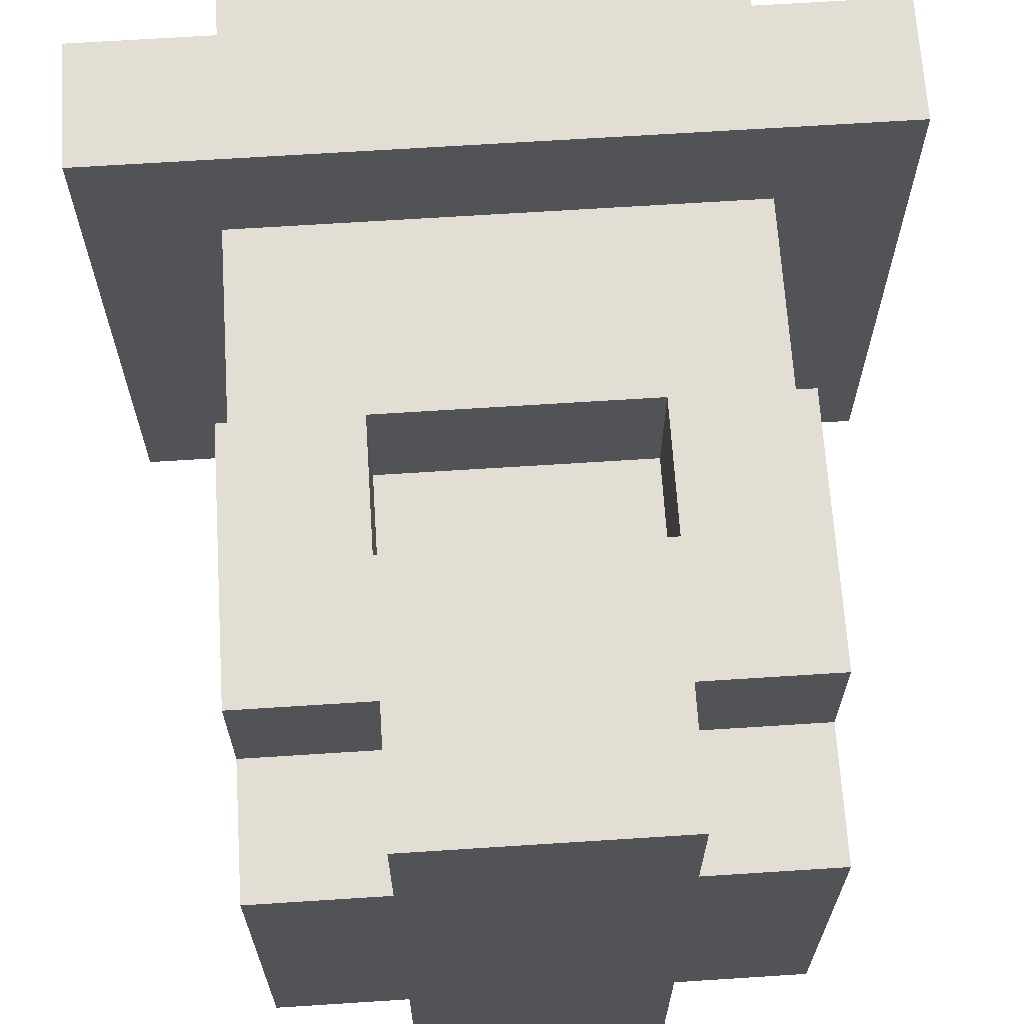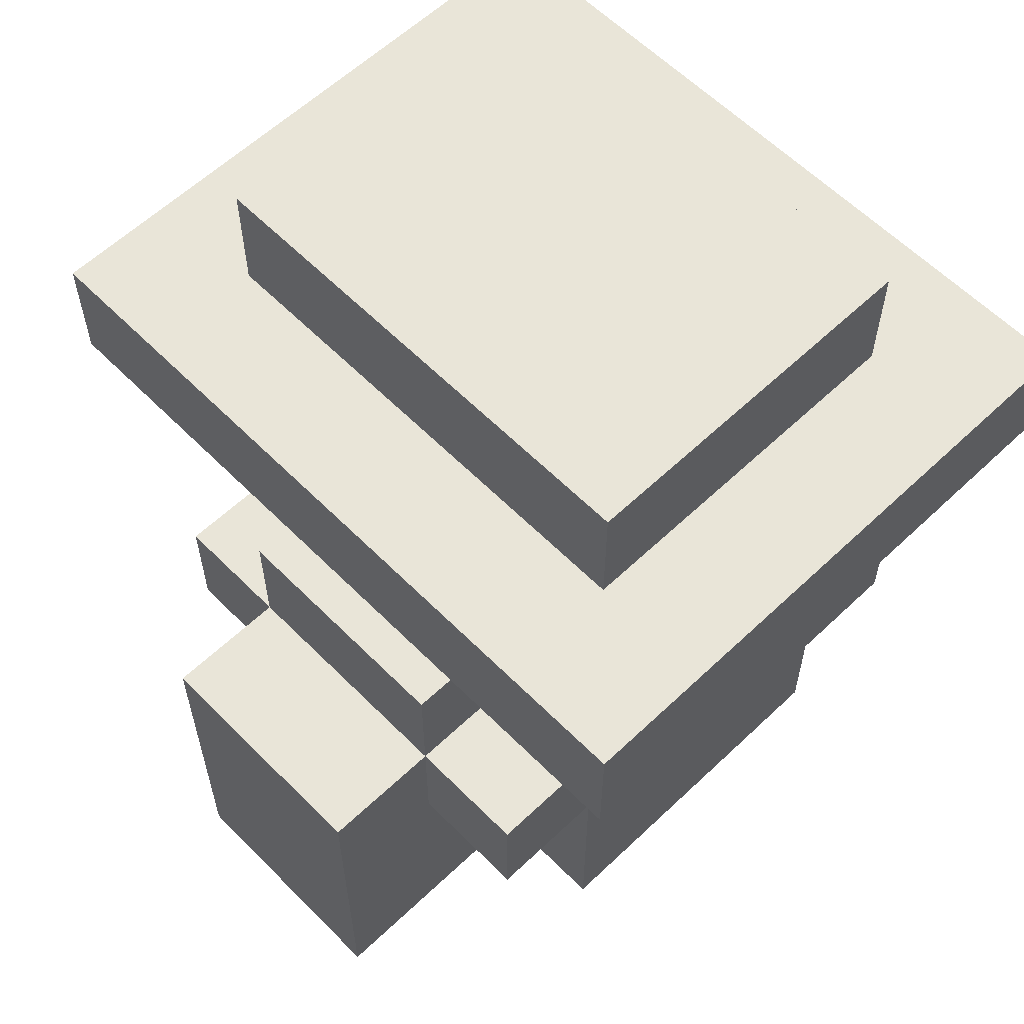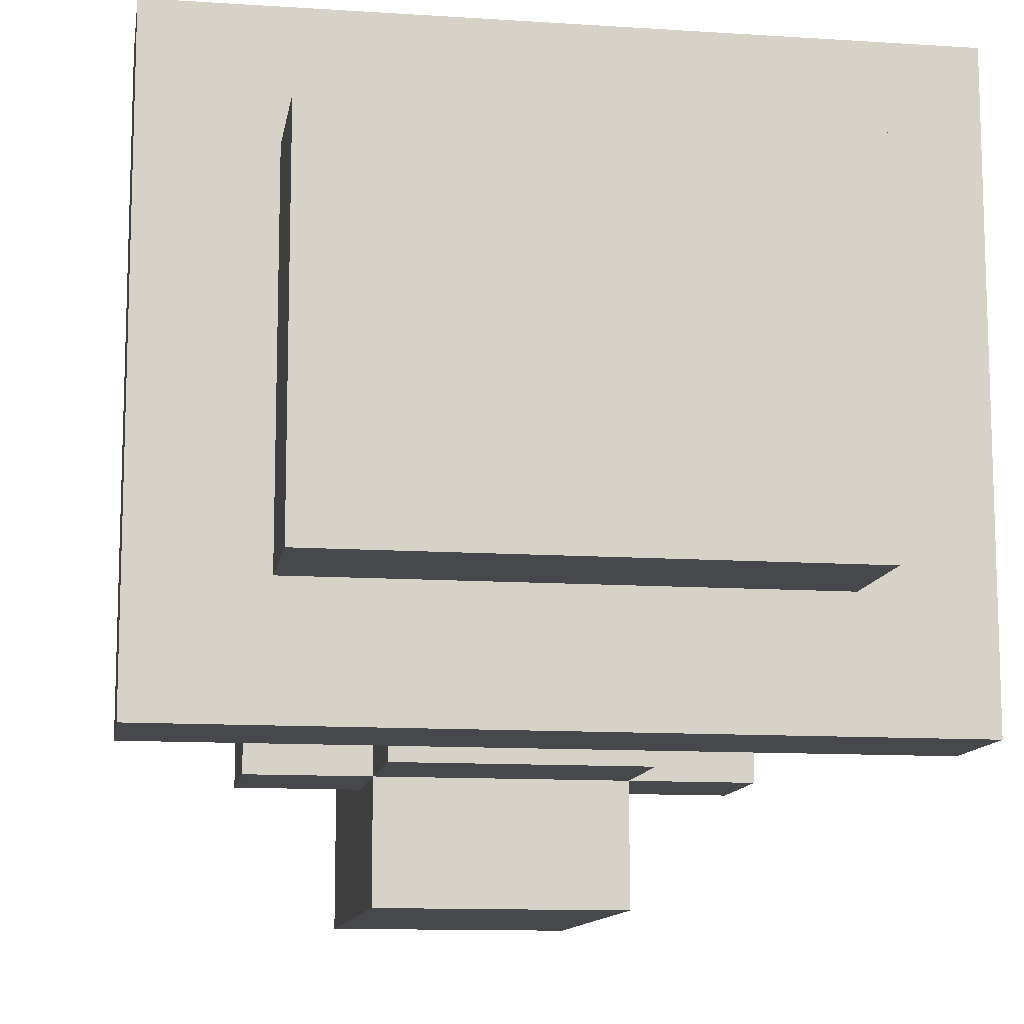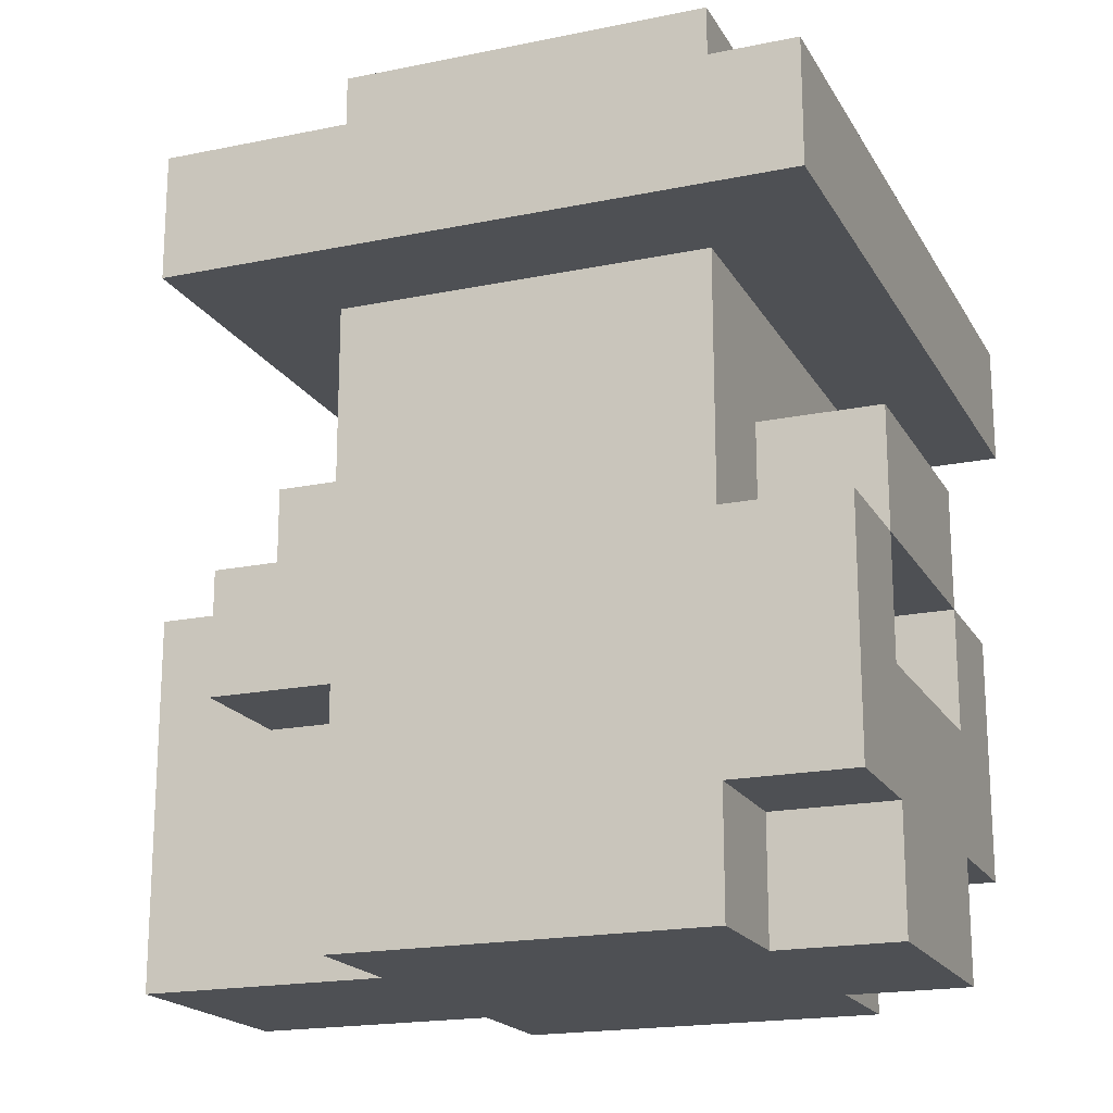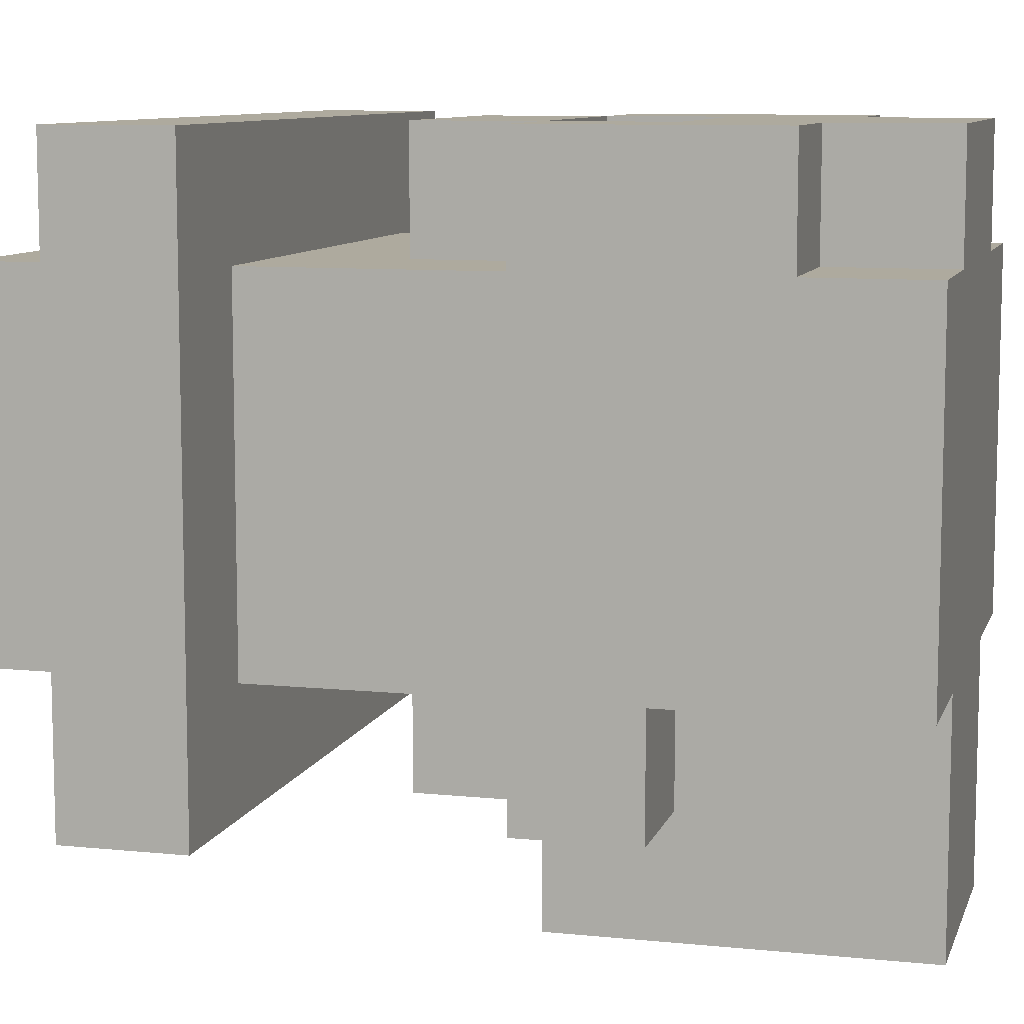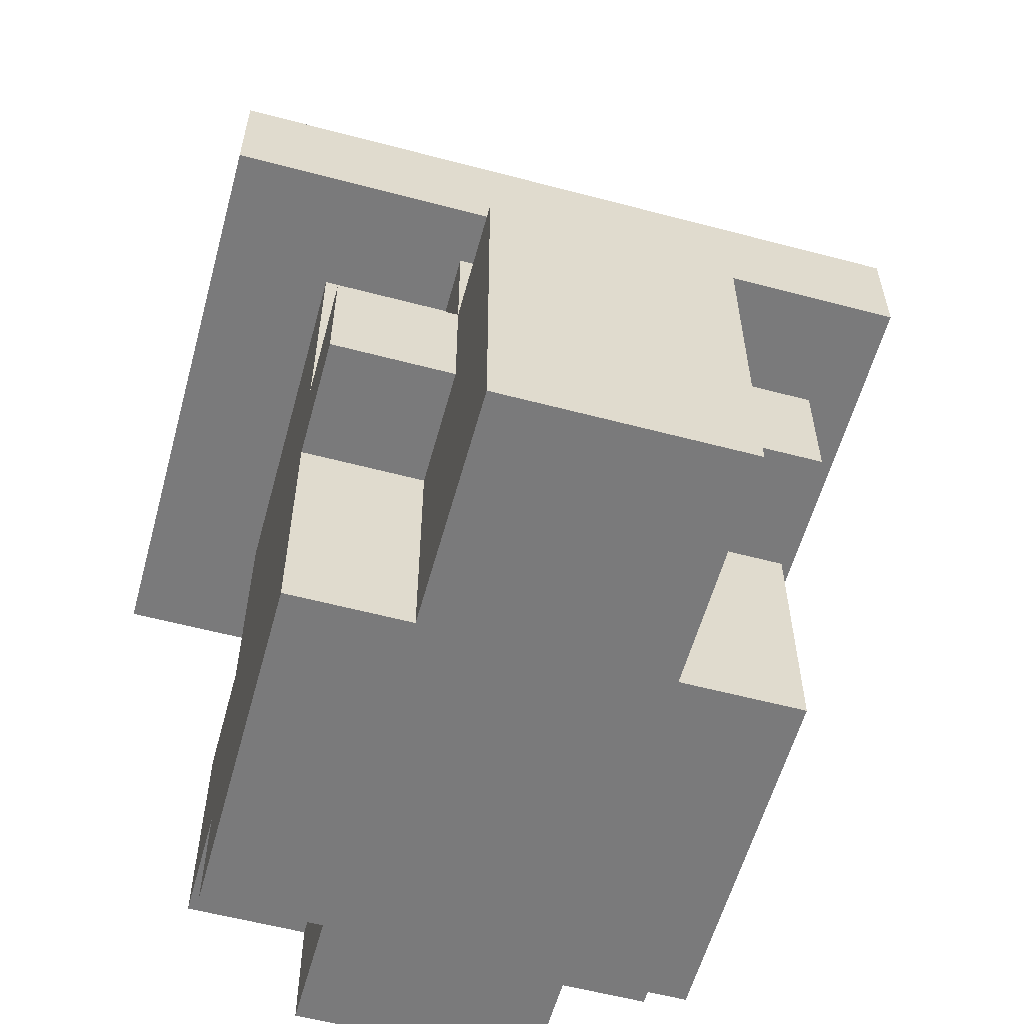
<metadata>
{"format":"obj","ext":"obj","renderer":"f3d","projection":"perspective","resolution":1024,"background":"white","views":[{"elev":67.2,"azim":-3.7,"up":"+Z"},{"elev":59.7,"azim":-134.2,"up":"+Y"},{"elev":-11.6,"azim":171.0,"up":"+Z"},{"elev":-18.9,"azim":-68.6,"up":"+Y"},{"elev":9.2,"azim":-74.9,"up":"+Z"},{"elev":-58.1,"azim":164.7,"up":"+Y"}]}
</metadata>
<code>
o
v -0.2 0.5 0.3
v -0.2 0.5 -0.2
v -0.2 0.6 0.3
v -0.2 0.6 -0.2
v -0.1 0 0.2
v -0.1 0 -0.1
v -0.1 0.1 0.3
v -0.1 0.1 0.2
v -0.1 0.2 0
v -0.1 0.2 -0.1
v -0.1 0.2 -0.2
v -0.1 0.3 0.3
v -0.1 0.3 0.2
v -0.1 0.3 0
v -0.1 0.3 -0.1
v -0.1 0.3 -0.2
v -0.1 0.4 0.2
v -0.1 0.4 0.1
v -0.1 0.5 0.2
v -0.1 0.5 0.1
v -0.1 0.5 -0.1
v -0.1 0.6 0.2
v -0.1 0.6 -0.1
v -0.1 0.7 0.2
v -0.1 0.7 -0.1
v -7.451e-09 0 0.3
v -7.451e-09 0 0.2
v -7.451e-09 0 -0.1
v -7.451e-09 0 -0.3
v -7.451e-09 0.1 0.3
v -7.451e-09 0.1 0.2
v -7.451e-09 0.2 -0.1
v -7.451e-09 0.2 -0.2
v -7.451e-09 0.3 0.3
v -7.451e-09 0.3 0.2
v -7.451e-09 0.3 -0.1
v -7.451e-09 0.3 -0.2
v -7.451e-09 0.3 -0.3
v -7.451e-09 0.4 0.3
v -7.451e-09 0.4 0.2
v -7.451e-09 0.4 -0.1
v -7.451e-09 0.4 -0.2
v 0.2 0.2 0.3
v 0.2 0.2 0.2
v 0.2 0.3 0.3
v 0.2 0.3 0.2
v -7.451e-09 0.2 0.3
v -7.451e-09 0.2 0.2
v -7.451e-09 0.3 0.3
v -7.451e-09 0.3 0.2
v 0.2 0 0.3
v 0.2 0 0.2
v 0.2 0 -0.1
v 0.2 0 -0.3
v 0.2 0.1 0.3
v 0.2 0.1 0.2
v 0.2 0.1 -0.2
v 0.2 0.1 -0.3
v 0.2 0.2 -0.1
v 0.2 0.2 -0.2
v 0.2 0.2 -0.3
v 0.2 0.3 0.3
v 0.2 0.3 0.2
v 0.2 0.3 -0.1
v 0.2 0.3 -0.2
v 0.2 0.3 -0.3
v 0.2 0.4 0.3
v 0.2 0.4 0.2
v 0.2 0.4 -0.1
v 0.2 0.4 -0.2
v 0.3 0 0.2
v 0.3 0 -0.1
v 0.3 0.1 0.3
v 0.3 0.1 0.2
v 0.3 0.1 0.1
v 0.3 0.2 0.2
v 0.3 0.2 0.1
v 0.3 0.2 0
v 0.3 0.2 -0.1
v 0.3 0.2 -0.2
v 0.3 0.3 0.3
v 0.3 0.3 0.2
v 0.3 0.3 0
v 0.3 0.3 -0.1
v 0.3 0.3 -0.2
v 0.3 0.4 0.2
v 0.3 0.4 0.1
v 0.3 0.5 0.2
v 0.3 0.5 0.1
v 0.3 0.5 -0.1
v 0.3 0.6 0.2
v 0.3 0.6 -0.1
v 0.3 0.7 0.2
v 0.3 0.7 -0.1
v 0.4 0.5 0.3
v 0.4 0.5 -0.2
v 0.4 0.6 0.3
v 0.4 0.6 -0.2
v -0.2 0.5 0.3
v -0.2 0.6 0.3
v -0.1 0.1 0.3
v -0.1 0.3 0.3
v -7.451e-09 0 0.3
v -7.451e-09 0.1 0.3
v -7.451e-09 0.2 0.3
v -7.451e-09 0.3 0.3
v -7.451e-09 0.4 0.3
v 0.2 0 0.3
v 0.2 0.1 0.3
v 0.2 0.2 0.3
v 0.2 0.3 0.3
v 0.2 0.4 0.3
v 0.3 0.1 0.3
v 0.3 0.3 0.3
v 0.4 0.5 0.3
v 0.4 0.6 0.3
v -0.1 0 0.2
v -0.1 0.1 0.2
v -0.1 0.3 0.2
v -0.1 0.4 0.2
v -0.1 0.5 0.2
v -0.1 0.6 0.2
v -0.1 0.7 0.2
v -7.451e-09 0 0.2
v -7.451e-09 0.1 0.2
v -7.451e-09 0.2 0.2
v -7.451e-09 0.3 0.2
v -7.451e-09 0.4 0.2
v -7.451e-09 0.5 0.2
v 0.2 0 0.2
v 0.2 0.1 0.2
v 0.2 0.2 0.2
v 0.2 0.3 0.2
v 0.2 0.4 0.2
v 0.2 0.5 0.2
v 0.3 0 0.2
v 0.3 0.1 0.2
v 0.3 0.3 0.2
v 0.3 0.4 0.2
v 0.3 0.5 0.2
v 0.3 0.6 0.2
v 0.3 0.7 0.2
v -0.1 0 -0.1
v -0.1 0.2 -0.1
v -0.1 0.3 -0.1
v -0.1 0.5 -0.1
v -0.1 0.6 -0.1
v -0.1 0.7 -0.1
v -7.451e-09 0 -0.1
v -7.451e-09 0.2 -0.1
v -7.451e-09 0.3 -0.1
v -7.451e-09 0.4 -0.1
v 0.2 0 -0.1
v 0.2 0.2 -0.1
v 0.2 0.3 -0.1
v 0.2 0.4 -0.1
v 0.3 0 -0.1
v 0.3 0.2 -0.1
v 0.3 0.3 -0.1
v 0.3 0.5 -0.1
v 0.3 0.6 -0.1
v 0.3 0.7 -0.1
v -0.2 0.5 -0.2
v -0.2 0.6 -0.2
v -0.1 0.2 -0.2
v -0.1 0.3 -0.2
v -7.451e-09 0.2 -0.2
v -7.451e-09 0.3 -0.2
v -7.451e-09 0.4 -0.2
v 0.2 0.2 -0.2
v 0.2 0.3 -0.2
v 0.2 0.4 -0.2
v 0.3 0.2 -0.2
v 0.3 0.3 -0.2
v 0.4 0.5 -0.2
v 0.4 0.6 -0.2
v -7.451e-09 0 -0.3
v -7.451e-09 0.3 -0.3
v 0.1 0.1 -0.3
v 0.1 0.2 -0.3
v 0.2 0 -0.3
v 0.2 0.1 -0.3
v 0.2 0.2 -0.3
v 0.2 0.3 -0.3
v -7.451e-09 0 0.3
v 0.2 0 0.3
v -0.1 0 0.2
v -7.451e-09 0 0.2
v 0.2 0 0.2
v 0.3 0 0.2
v -0.1 0 -0.1
v -7.451e-09 0 -0.1
v 0.2 0 -0.1
v 0.3 0 -0.1
v -7.451e-09 0 -0.3
v 0.2 0 -0.3
v -0.1 0.1 0.3
v -7.451e-09 0.1 0.3
v 0.2 0.1 0.3
v 0.3 0.1 0.3
v -0.1 0.1 0.2
v -7.451e-09 0.1 0.2
v 0.2 0.1 0.2
v 0.3 0.1 0.2
v -0.1 0.2 -0.1
v -7.451e-09 0.2 -0.1
v 0.2 0.2 -0.1
v 0.3 0.2 -0.1
v -0.1 0.2 -0.2
v -7.451e-09 0.2 -0.2
v 0.2 0.2 -0.2
v 0.3 0.2 -0.2
v -7.451e-09 0.3 0.3
v 0.2 0.3 0.3
v -7.451e-09 0.3 0.2
v 0.2 0.3 0.2
v -0.2 0.5 0.3
v 0.4 0.5 0.3
v -0.1 0.5 0.2
v -7.451e-09 0.5 0.2
v 0.2 0.5 0.2
v 0.3 0.5 0.2
v -0.1 0.5 0.1
v 0.3 0.5 0.1
v -0.1 0.5 -0.1
v 0.3 0.5 -0.1
v -0.2 0.5 -0.2
v 0.4 0.5 -0.2
v -7.451e-09 0.2 0.3
v 0.2 0.2 0.3
v -7.451e-09 0.2 0.2
v 0.2 0.2 0.2
v -0.1 0.3 0.3
v -7.451e-09 0.3 0.3
v 0.2 0.3 0.3
v 0.3 0.3 0.3
v -0.1 0.3 0.2
v -7.451e-09 0.3 0.2
v 0.2 0.3 0.2
v 0.3 0.3 0.2
v -0.1 0.3 -0.1
v -7.451e-09 0.3 -0.1
v 0.2 0.3 -0.1
v 0.3 0.3 -0.1
v -0.1 0.3 -0.2
v -7.451e-09 0.3 -0.2
v 0.2 0.3 -0.2
v 0.3 0.3 -0.2
v -7.451e-09 0.3 -0.3
v 0.2 0.3 -0.3
v -7.451e-09 0.4 0.3
v 0.2 0.4 0.3
v -7.451e-09 0.4 0.2
v 0.2 0.4 0.2
v -7.451e-09 0.4 -0.1
v 0.2 0.4 -0.1
v -7.451e-09 0.4 -0.2
v 0.2 0.4 -0.2
v -0.2 0.6 0.3
v 0.4 0.6 0.3
v -0.1 0.6 0.2
v 0.3 0.6 0.2
v -0.1 0.6 -0.1
v 0.3 0.6 -0.1
v -0.2 0.6 -0.2
v 0.4 0.6 -0.2
v -0.1 0.7 0.2
v 0.3 0.7 0.2
v -0.1 0.7 -0.1
v 0.3 0.7 -0.1
f 3 2 1
f 4 2 3
f 8 6 5
f 9 6 8
f 10 6 9
f 12 8 7
f 13 9 8
f 13 8 12
f 14 11 10
f 14 9 13
f 14 10 9
f 15 11 14
f 16 11 15
f 17 14 13
f 17 15 14
f 18 15 17
f 19 18 17
f 20 15 18
f 20 18 19
f 21 15 20
f 24 23 22
f 25 23 24
f 30 27 26
f 31 27 30
f 32 29 28
f 33 29 32
f 37 29 33
f 38 29 37
f 39 35 34
f 40 35 39
f 41 37 36
f 42 37 41
f 45 44 43
f 46 44 45
f 47 48 49
f 49 48 50
f 51 52 55
f 55 52 56
f 53 54 57
f 57 54 58
f 53 57 59
f 57 58 60
f 59 57 60
f 60 58 61
f 60 61 65
f 65 61 66
f 62 63 67
f 67 63 68
f 64 65 69
f 69 65 70
f 71 72 74
f 74 72 75
f 73 74 76
f 74 75 76
f 75 72 77
f 76 75 77
f 77 72 78
f 78 72 79
f 73 76 81
f 76 77 82
f 81 76 82
f 77 78 82
f 79 80 83
f 82 78 83
f 78 79 83
f 83 80 84
f 84 80 85
f 82 83 86
f 83 84 86
f 86 84 87
f 86 87 88
f 87 84 89
f 88 87 89
f 89 84 90
f 91 92 93
f 93 92 94
f 95 96 97
f 97 96 98
f 104 102 101
f 105 102 104
f 106 102 105
f 108 104 103
f 108 105 104
f 109 105 108
f 110 105 109
f 111 107 106
f 112 107 111
f 113 110 109
f 113 111 110
f 114 111 113
f 115 100 99
f 116 100 115
f 124 118 117
f 125 118 124
f 127 120 119
f 128 121 120
f 128 120 127
f 129 121 128
f 132 127 126
f 133 127 132
f 134 129 128
f 135 129 134
f 136 131 130
f 137 131 136
f 138 134 133
f 139 135 134
f 139 134 138
f 140 135 139
f 141 123 122
f 142 123 141
f 143 144 149
f 149 144 150
f 145 146 151
f 151 146 152
f 152 146 156
f 153 154 157
f 157 154 158
f 155 156 159
f 156 146 160
f 159 156 160
f 147 148 161
f 161 148 162
f 165 166 167
f 167 166 168
f 168 169 171
f 171 169 172
f 170 171 173
f 173 171 174
f 163 164 175
f 175 164 176
f 177 178 179
f 179 178 180
f 177 179 181
f 179 180 182
f 181 179 182
f 180 178 183
f 182 180 183
f 183 178 184
f 188 186 185
f 189 186 188
f 191 188 187
f 191 190 189
f 191 189 188
f 192 190 191
f 193 190 192
f 194 190 193
f 195 193 192
f 196 193 195
f 201 198 197
f 202 198 201
f 203 200 199
f 204 200 203
f 209 206 205
f 210 206 209
f 211 208 207
f 212 208 211
f 215 214 213
f 216 214 215
f 219 218 217
f 220 218 219
f 221 218 220
f 222 218 221
f 223 219 217
f 224 218 222
f 225 223 217
f 226 218 224
f 227 225 217
f 227 226 225
f 228 218 226
f 228 226 227
f 229 230 231
f 231 230 232
f 233 234 237
f 237 234 238
f 235 236 239
f 239 236 240
f 241 242 245
f 245 242 246
f 243 244 247
f 247 244 248
f 246 247 249
f 249 247 250
f 251 252 253
f 253 252 254
f 255 256 257
f 257 256 258
f 259 260 261
f 261 260 262
f 259 261 263
f 262 260 264
f 259 263 265
f 263 264 265
f 264 260 266
f 265 264 266
f 267 268 269
f 269 268 270

</code>
